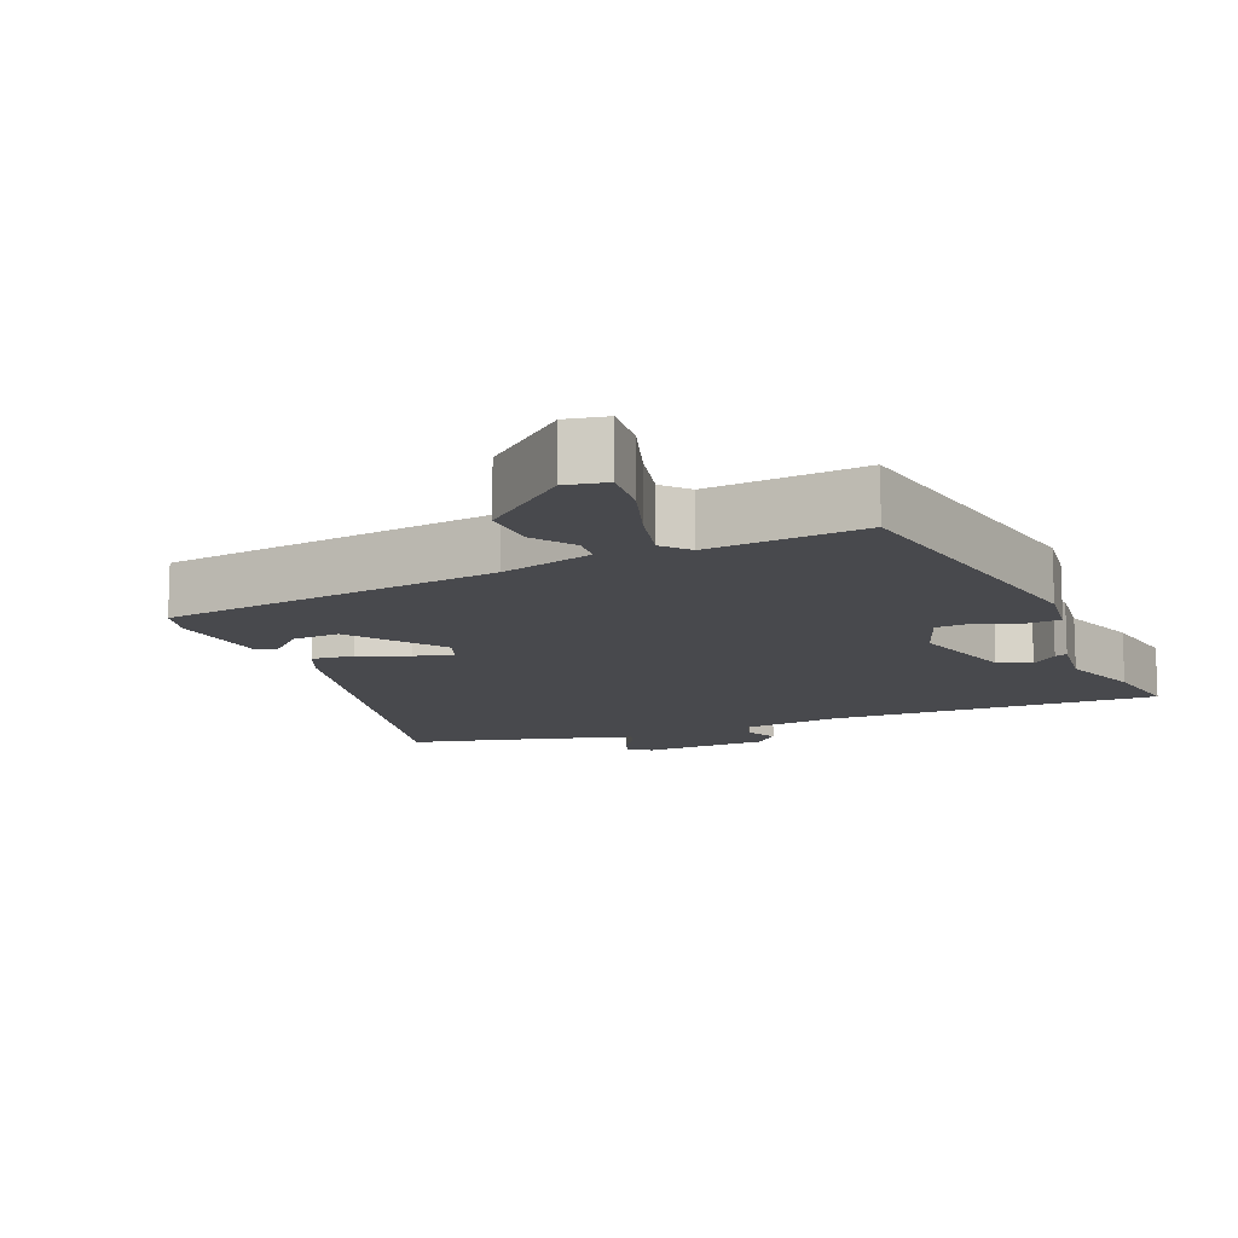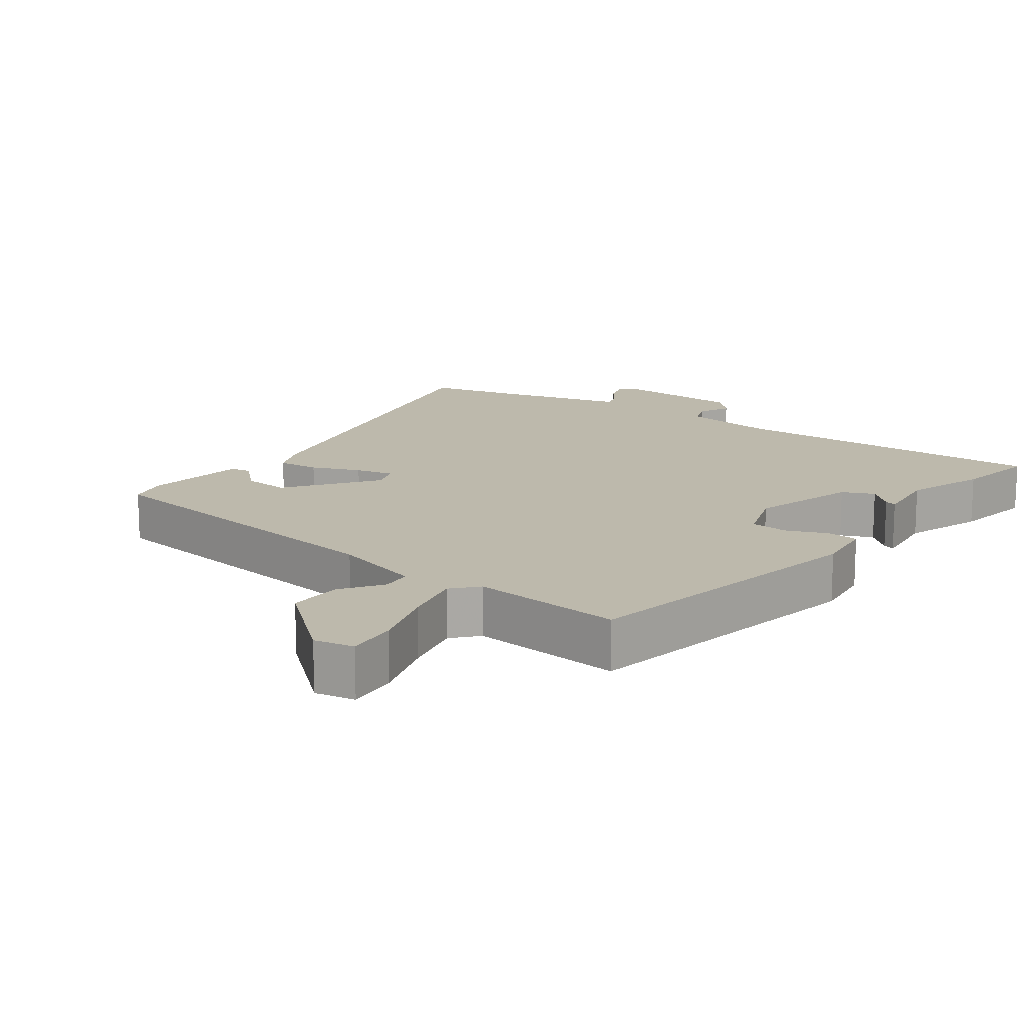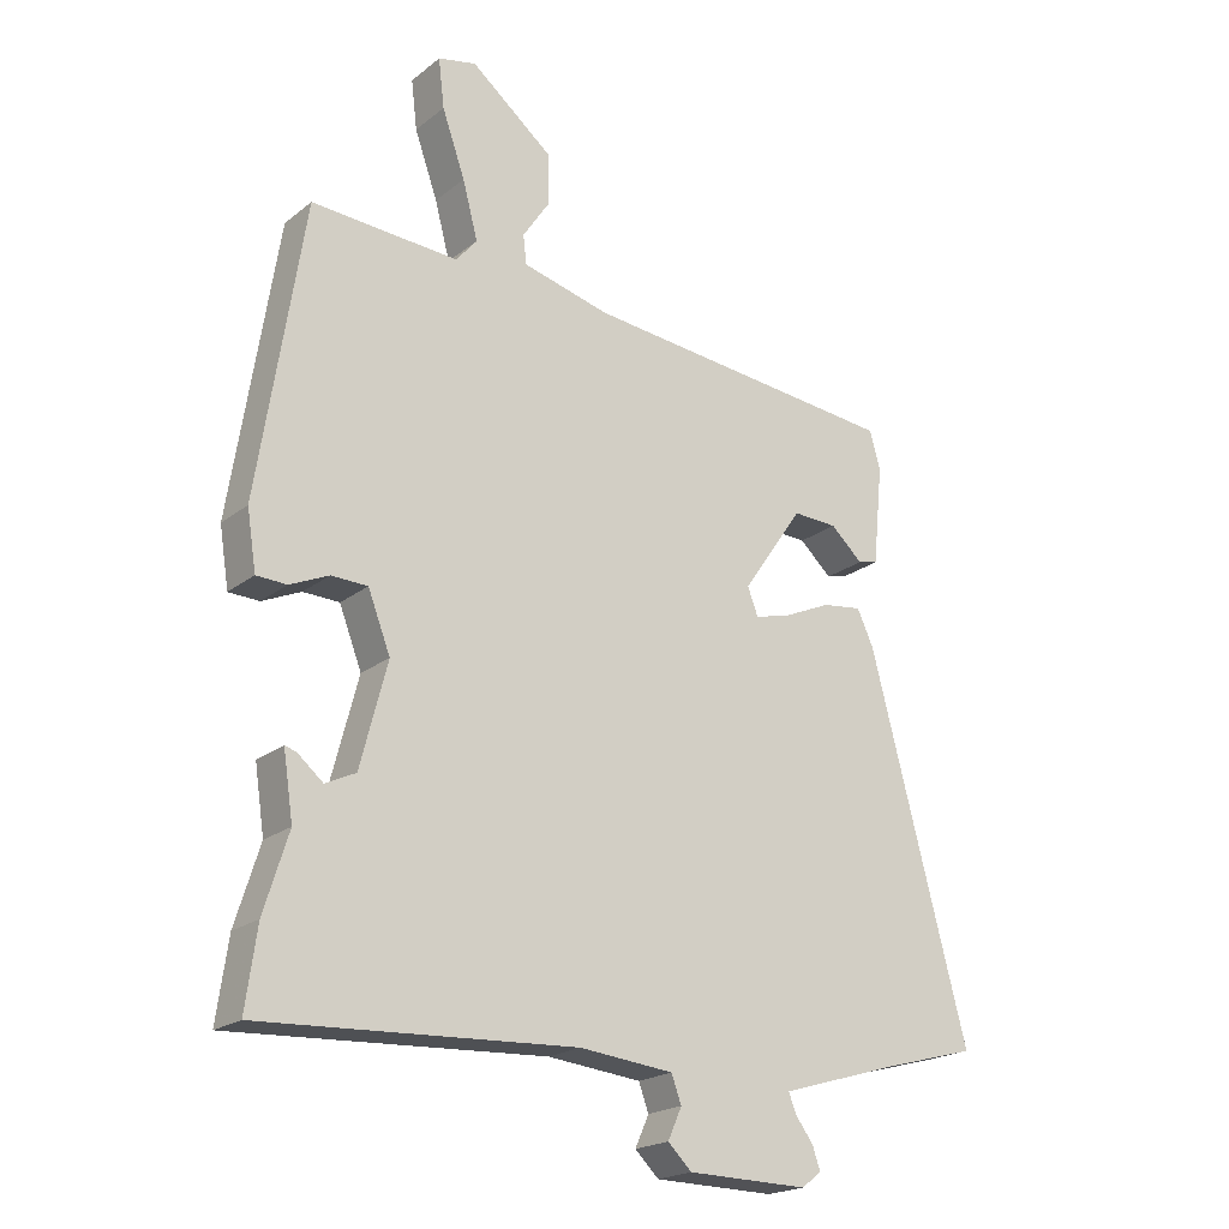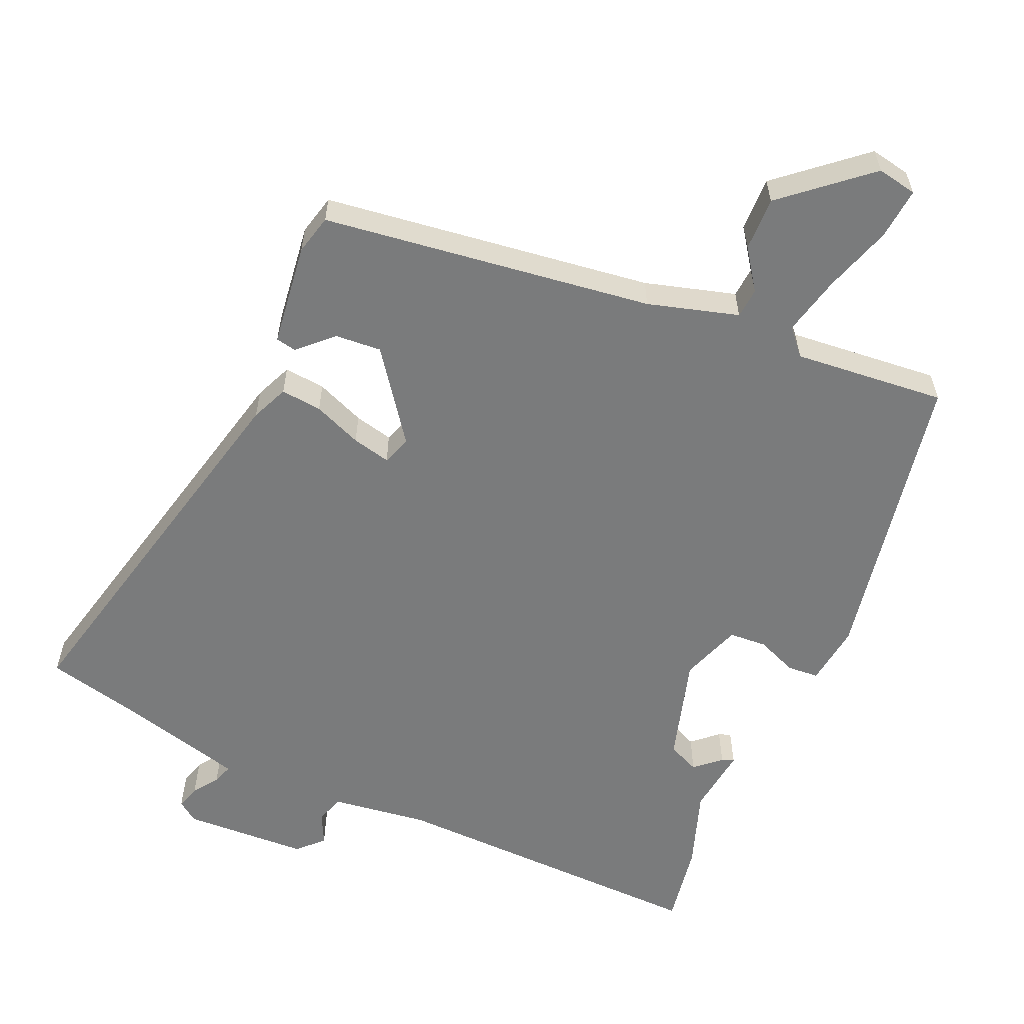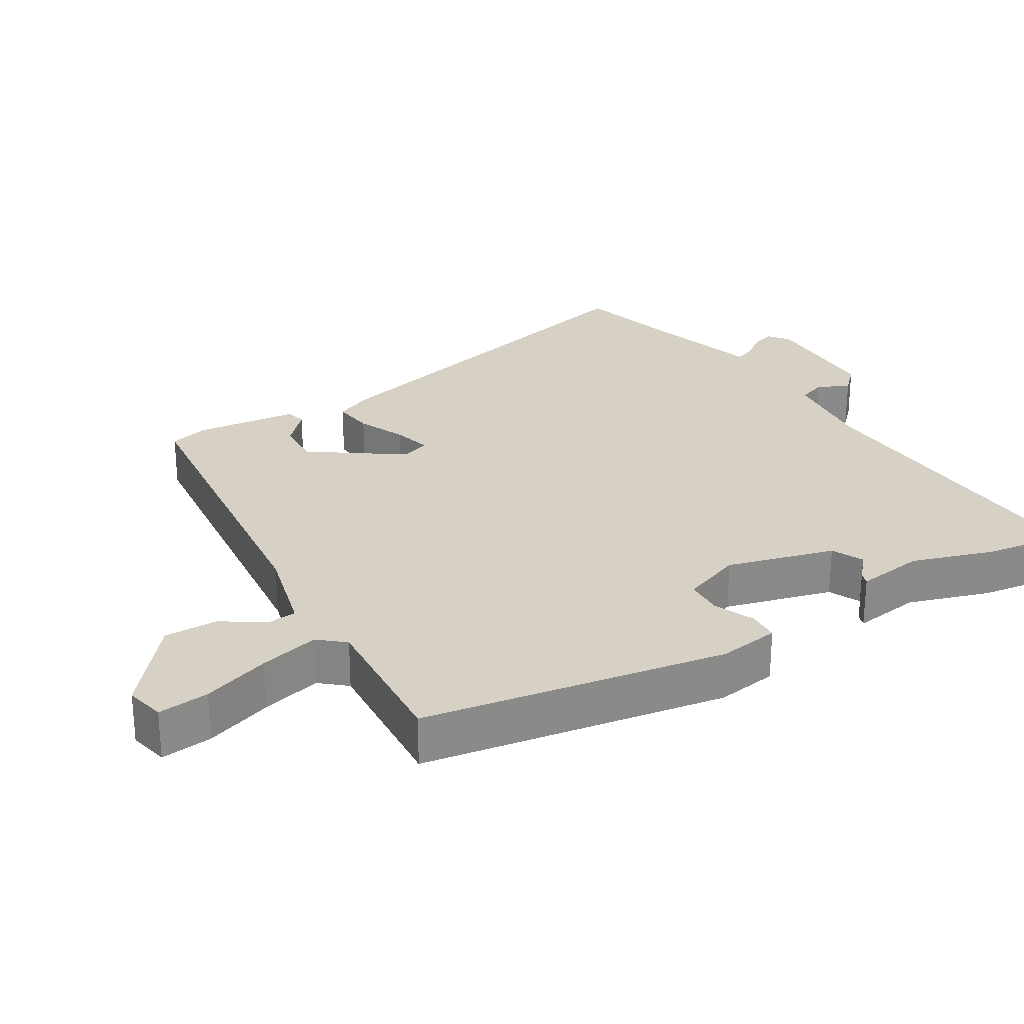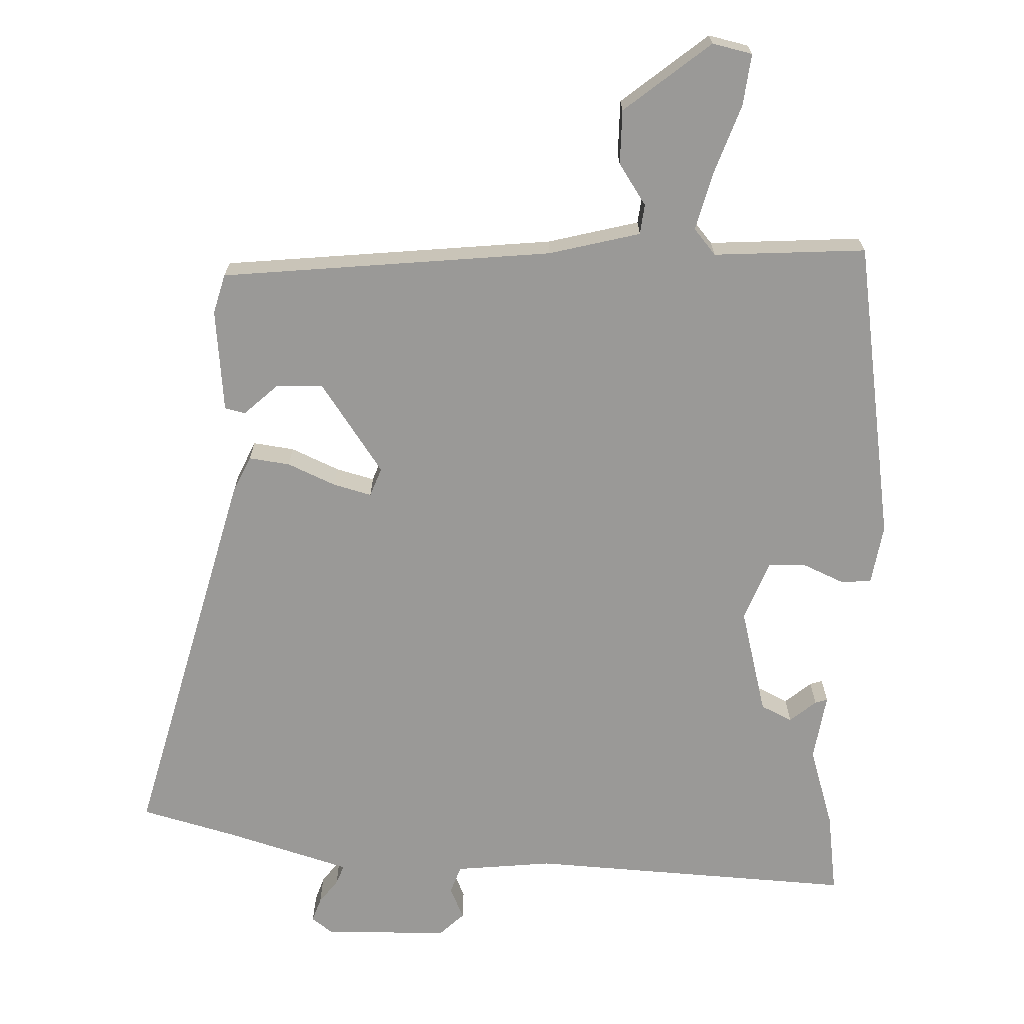
<metadata>
{"format":"obj","ext":"obj","renderer":"f3d","projection":"perspective","resolution":1024,"background":"white","views":[{"elev":-12.5,"azim":24.1,"up":"+Y"},{"elev":15.0,"azim":37.9,"up":"+Y"},{"elev":-20.6,"azim":144.0,"up":"+Z"},{"elev":-58.3,"azim":-22.0,"up":"+Y"},{"elev":26.8,"azim":59.2,"up":"+Y"},{"elev":-69.0,"azim":-1.9,"up":"+Y"}]}
</metadata>
<code>
v 0.466 0.07 0.511
v 0.535 0.07 0.068
v 0.521 0.07 -0.021
v 0.475 0.07 -0.023
v 0.416 0.07 0.003
v 0.361 0.07 0.001
v 0.327 0.07 -0.087
v 0.368 0.07 -0.244
v 0.414 0.07 -0.266
v 0.452 0.07 -0.234
v 0.47 0.07 -0.228
v 0.455 0.07 -0.327
v 0.492 0.07 -0.445
v 0.509 0.07 -0.566
v 0.033 0.07 -0.541
v -0.109 0.07 -0.556
v -0.124 0.07 -0.597
v -0.103 0.07 -0.644
v -0.139 0.07 -0.679
v -0.322 0.07 -0.682
v -0.352 0.07 -0.659
v -0.34 0.07 -0.624
v -0.313 0.07 -0.588
v -0.302 0.07 -0.559
v -0.335 0.07 -0.549
v -0.486 0.07 -0.504
v -0.624 0.07 -0.467
v -0.476 0.07 0.098
v -0.451 0.07 0.152
v -0.391 0.07 0.144
v -0.321 0.07 0.113
v -0.265 0.07 0.098
v -0.249 0.07 0.14
v -0.341 0.07 0.273
v -0.409 0.07 0.27
v -0.458 0.07 0.225
v -0.488 0.07 0.232
v -0.503 0.07 0.383
v -0.487 0.07 0.441
v -0.003 0.07 0.491
v 0.13 0.07 0.525
v 0.135 0.07 0.569
v 0.095 0.07 0.629
v 0.095 0.07 0.708
v 0.22 0.07 0.809
v 0.278 0.07 0.796
v 0.269 0.07 0.721
v 0.234 0.07 0.622
v 0.211 0.07 0.535
v 0.243 0.07 0.497
v 0.466 0 0.511
v 0.535 0 0.068
v 0.521 0 -0.021
v 0.475 0 -0.023
v 0.416 0 0.003
v 0.361 0 0.001
v 0.327 0 -0.087
v 0.368 0 -0.244
v 0.414 0 -0.266
v 0.452 0 -0.234
v 0.47 0 -0.228
v 0.455 0 -0.327
v 0.492 0 -0.445
v 0.509 0 -0.566
v 0.033 0 -0.541
v -0.109 0 -0.556
v -0.124 0 -0.597
v -0.103 0 -0.644
v -0.139 0 -0.679
v -0.322 0 -0.682
v -0.352 0 -0.659
v -0.34 0 -0.624
v -0.313 0 -0.588
v -0.302 0 -0.559
v -0.335 0 -0.549
v -0.486 0 -0.504
v -0.624 0 -0.467
v -0.476 0 0.098
v -0.451 0 0.152
v -0.391 0 0.144
v -0.321 0 0.113
v -0.265 0 0.098
v -0.249 0 0.14
v -0.341 0 0.273
v -0.409 0 0.27
v -0.458 0 0.225
v -0.488 0 0.232
v -0.503 0 0.383
v -0.487 0 0.441
v -0.003 0 0.491
v 0.13 0 0.525
v 0.135 0 0.569
v 0.095 0 0.629
v 0.095 0 0.708
v 0.22 0 0.809
v 0.278 0 0.796
v 0.269 0 0.721
v 0.234 0 0.622
v 0.211 0 0.535
v 0.243 0 0.497
f 46 47 48
f 45 46 48
f 44 45 48
f 43 44 48
f 42 43 48
f 41 42 48 49
f 40 41 49 50
f 37 38 39
f 36 37 39
f 35 36 39
f 39 40 50
f 35 39 50
f 34 35 50
f 29 30 31
f 28 29 31
f 27 28 31
f 26 27 31
f 25 26 31 32
f 24 25 32 33
f 21 22 23
f 20 21 23
f 19 20 23
f 18 19 23
f 17 18 23
f 16 17 23 24
f 15 16 24 33
f 14 15 33
f 13 14 33
f 12 13 33
f 9 10 11 12
f 8 9 12
f 3 4 5
f 2 3 5
f 1 2 5
f 50 1 5
f 50 5 6
f 34 50 6 7
f 8 12 33 34
f 7 8 34
f 98 97 96
f 98 96 95
f 98 95 94
f 98 94 93
f 98 93 92
f 99 98 92 91
f 100 99 91 90
f 89 88 87
f 89 87 86
f 89 86 85
f 100 90 89
f 100 89 85
f 100 85 84
f 81 80 79
f 81 79 78
f 81 78 77
f 81 77 76
f 82 81 76 75
f 83 82 75 74
f 73 72 71
f 73 71 70
f 73 70 69
f 73 69 68
f 73 68 67
f 74 73 67 66
f 83 74 66 65
f 83 65 64
f 83 64 63
f 83 63 62
f 62 61 60 59
f 62 59 58
f 55 54 53
f 55 53 52
f 55 52 51
f 55 51 100
f 56 55 100
f 57 56 100 84
f 84 83 62 58
f 84 58 57
f 1 51 52 2
f 2 52 53 3
f 3 53 54 4
f 4 54 55 5
f 5 55 56 6
f 6 56 57 7
f 7 57 58 8
f 8 58 59 9
f 9 59 60 10
f 10 60 61 11
f 11 61 62 12
f 12 62 63 13
f 13 63 64 14
f 14 64 65 15
f 15 65 66 16
f 16 66 67 17
f 17 67 68 18
f 18 68 69 19
f 19 69 70 20
f 20 70 71 21
f 21 71 72 22
f 22 72 73 23
f 23 73 74 24
f 24 74 75 25
f 25 75 76 26
f 26 76 77 27
f 27 77 78 28
f 28 78 79 29
f 29 79 80 30
f 30 80 81 31
f 31 81 82 32
f 32 82 83 33
f 33 83 84 34
f 34 84 85 35
f 35 85 86 36
f 36 86 87 37
f 37 87 88 38
f 38 88 89 39
f 39 89 90 40
f 40 90 91 41
f 41 91 92 42
f 42 92 93 43
f 43 93 94 44
f 44 94 95 45
f 45 95 96 46
f 46 96 97 47
f 47 97 98 48
f 48 98 99 49
f 49 99 100 50
f 50 100 51 1

</code>
